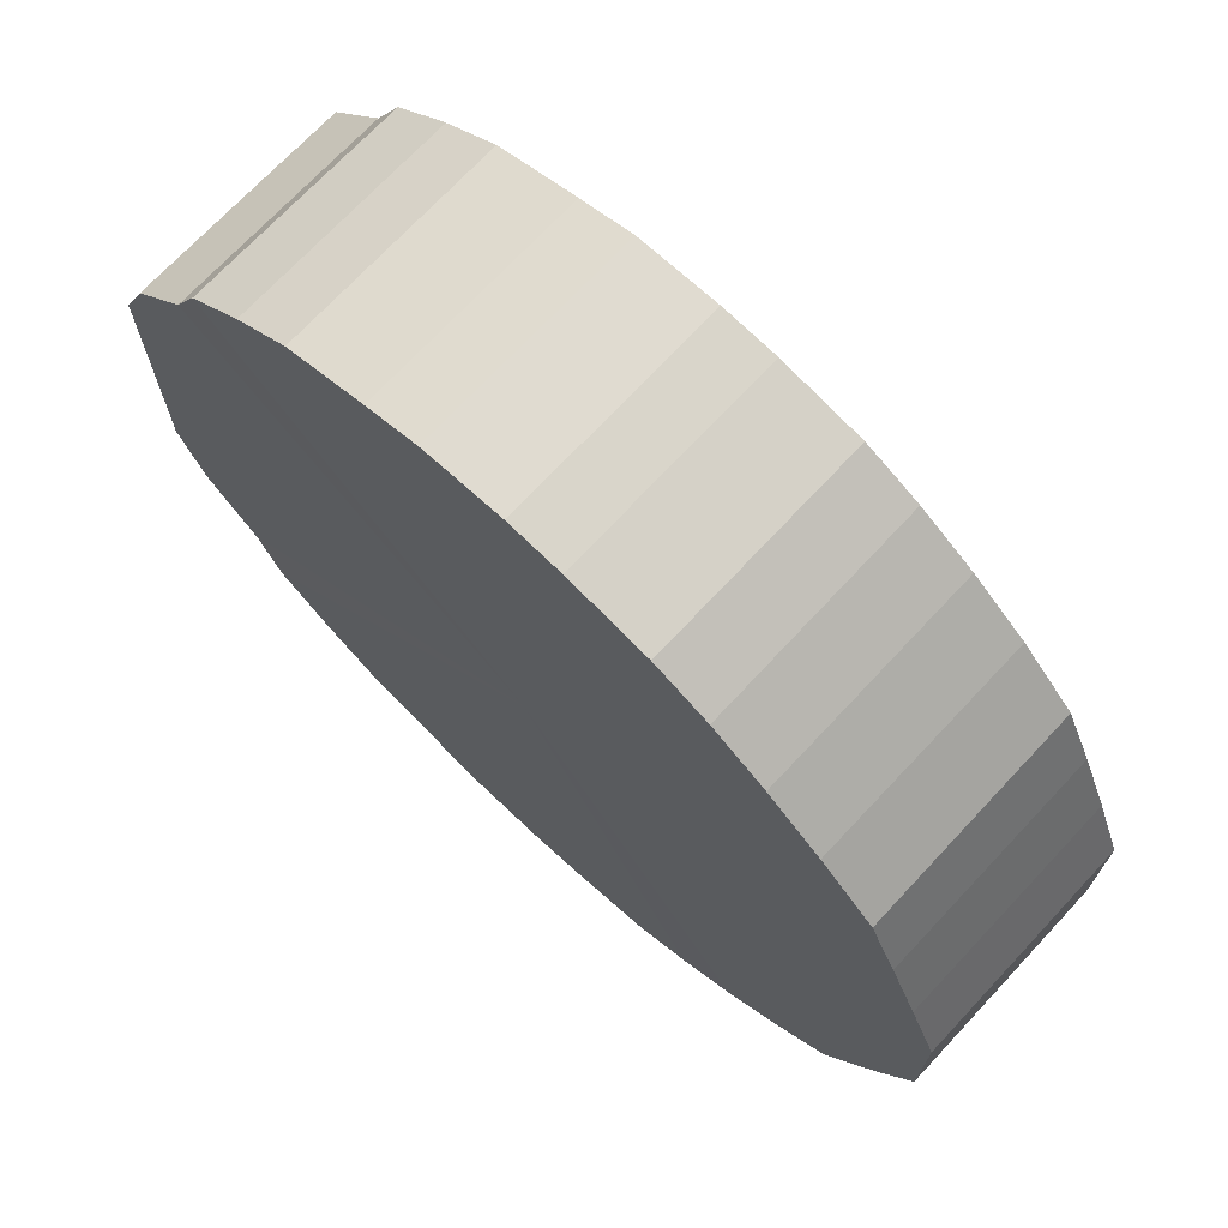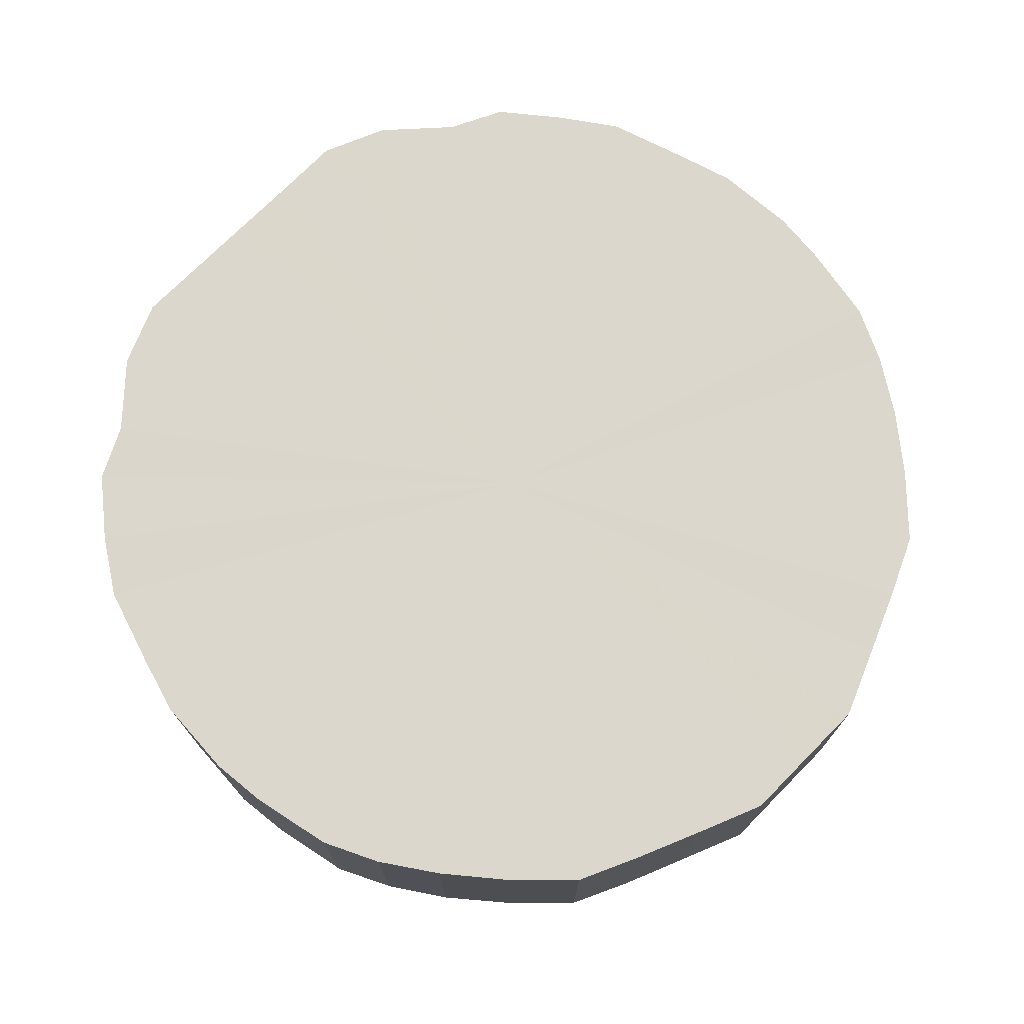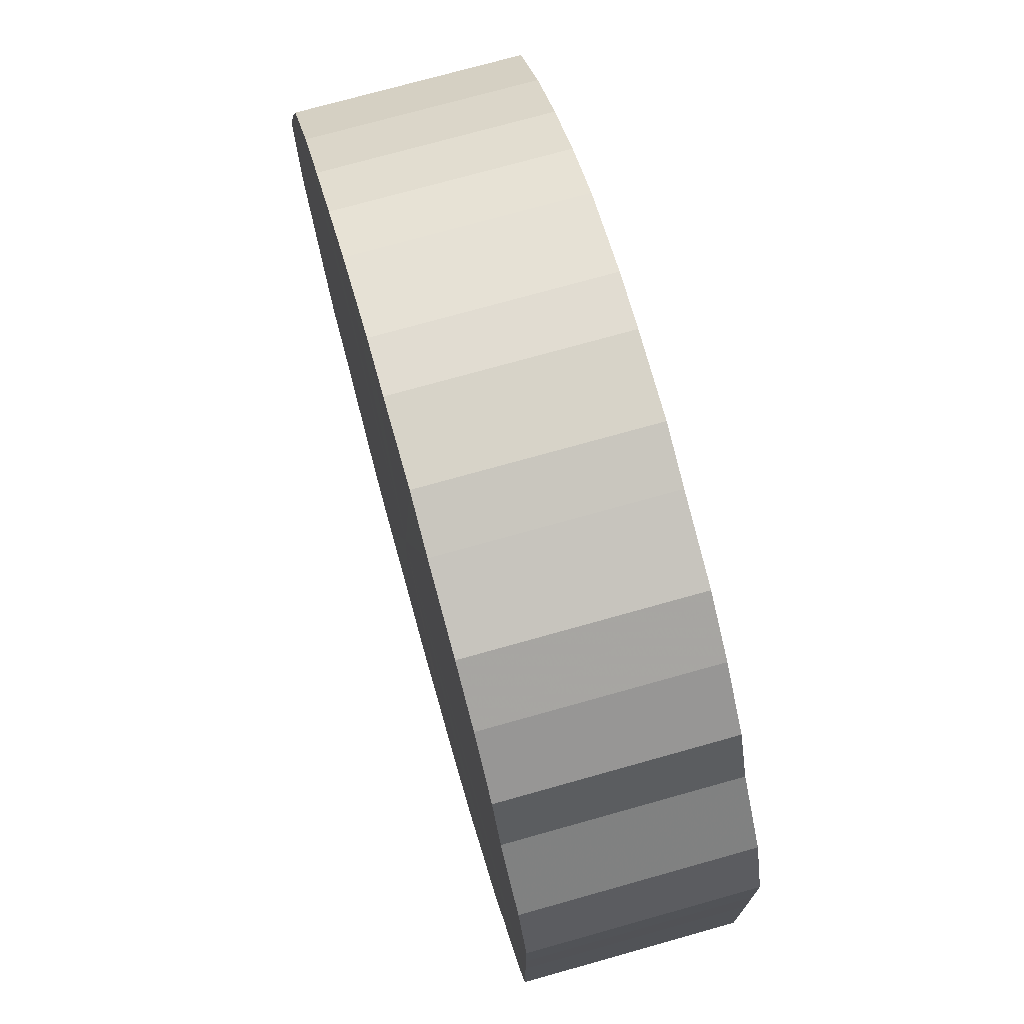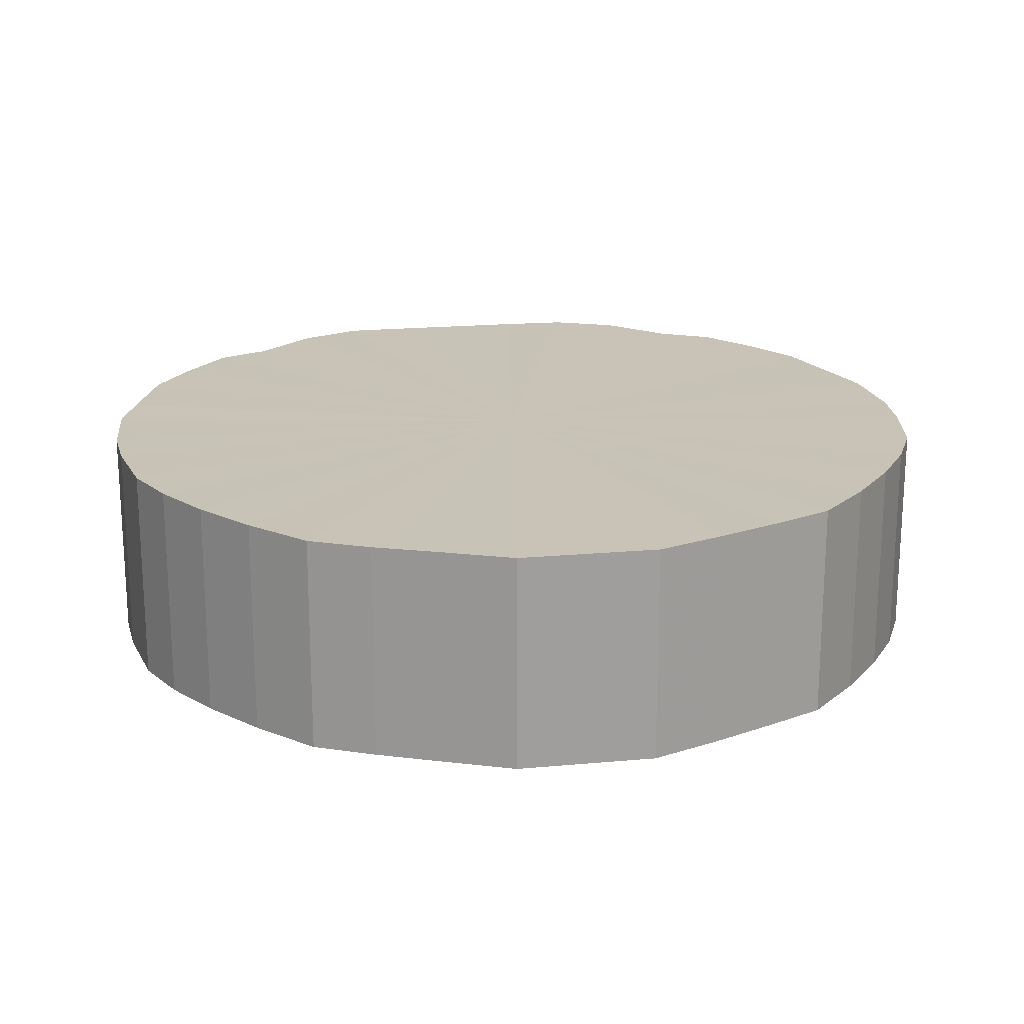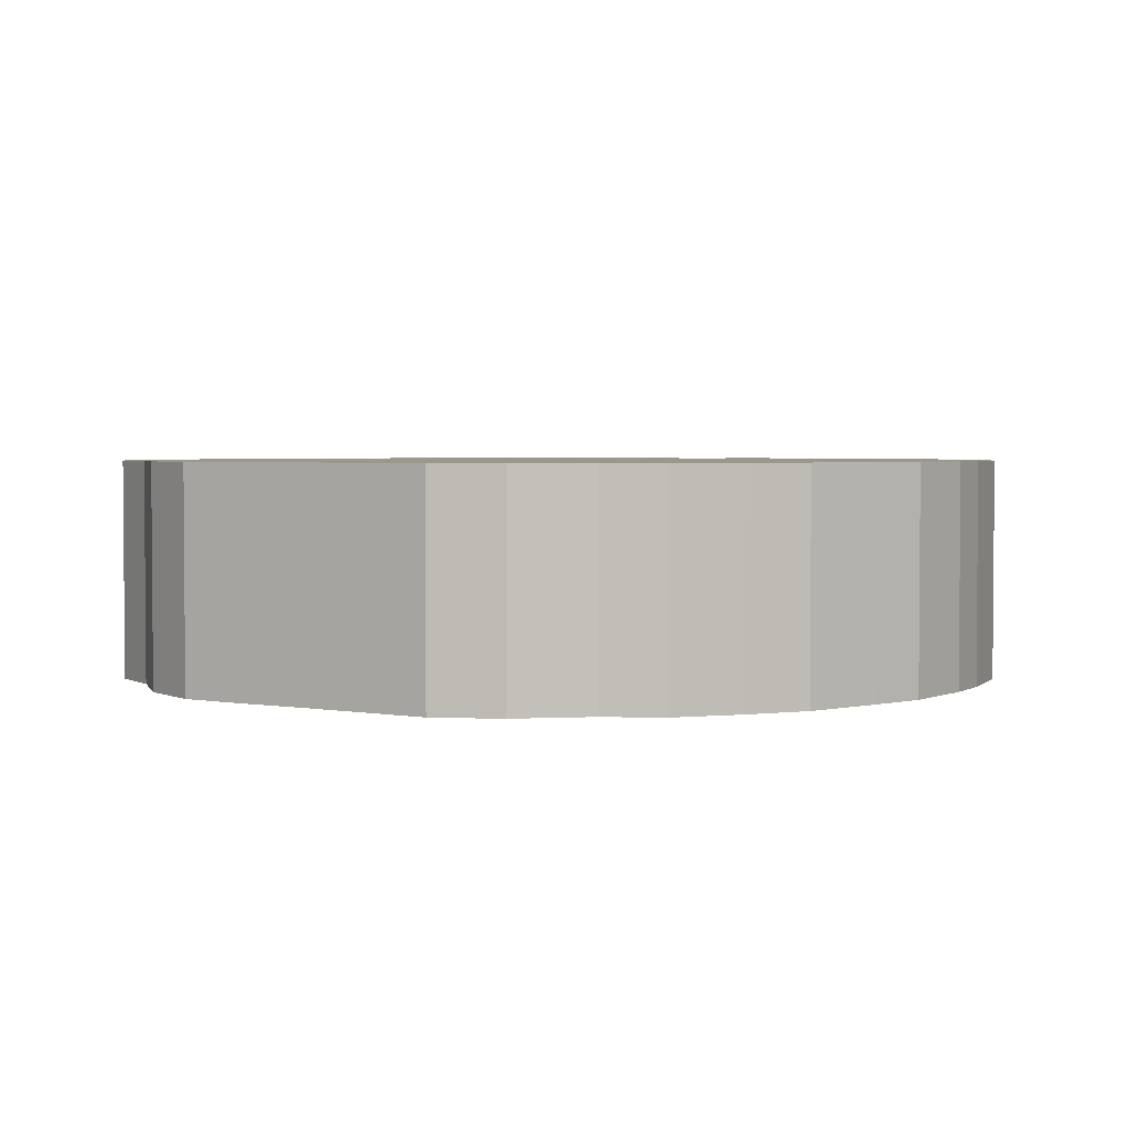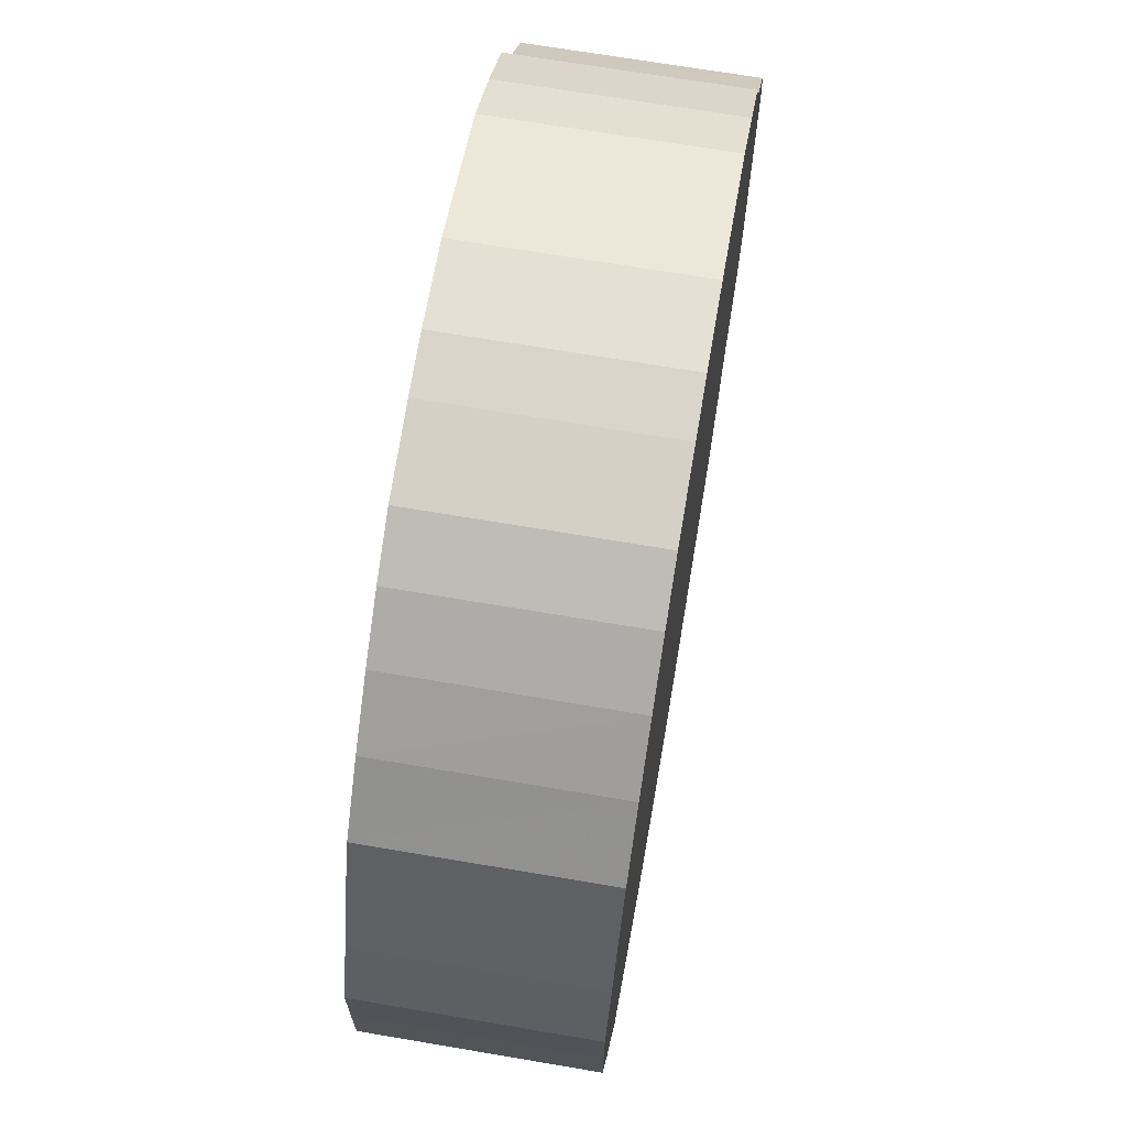
<metadata>
{"format":"obj","ext":"obj","renderer":"f3d","projection":"perspective","resolution":1024,"background":"white","views":[{"elev":71.6,"azim":-136.9,"up":"+Z"},{"elev":73.3,"azim":-135.4,"up":"+Y"},{"elev":73.8,"azim":74.3,"up":"+Z"},{"elev":19.4,"azim":-99.6,"up":"+Y"},{"elev":2.9,"azim":122.4,"up":"+Y"},{"elev":68.8,"azim":-80.3,"up":"+Z"}]}
</metadata>
<code>
o 29571
v 2223 1885 23.91
v 2223 1885 23.94
v 2223 1885 23.91
v 2223 1885 23.96
v 2223 1885 23.94
v 2223 1885 23.89
v 2223 1885 23.89
v 2223 1885 23.99
v 2223 1885 23.96
v 2223 1885 23.86
v 2223 1885 23.86
v 2223 1885 24.01
v 2223 1885 23.99
v 2223 1885 23.84
v 2223 1885 23.84
v 2223 1885 24.03
v 2223 1885 24.01
v 2223 1885 23.82
v 2223 1885 23.82
v 2223 1885 24.04
v 2223 1885 24.03
v 2223 1885 23.8
v 2223 1885 23.8
v 2223 1885 24.06
v 2223 1885 24.04
v 2223 1885 23.78
v 2223 1885 23.78
v 2223 1885 24.07
v 2223 1885 24.06
v 2223 1885 23.77
v 2223 1885 23.77
v 2223 1885 24.07
v 2223 1885 24.07
v 2223 1885 23.76
v 2223 1885 23.76
v 2224 1885 24.07
v 2223 1885 24.07
v 2223 1885 23.75
v 2223 1885 23.75
v 2224 1885 24.07
v 2224 1885 24.07
v 2224 1885 23.75
v 2224 1885 23.75
v 2224 1885 24.07
v 2224 1885 24.07
v 2224 1885 23.75
v 2224 1885 23.75
v 2224 1885 24.06
v 2224 1885 24.07
v 2224 1885 23.76
v 2224 1885 23.76
v 2224 1885 24.04
v 2224 1885 24.06
v 2224 1885 23.77
v 2224 1885 23.77
v 2224 1885 24.03
v 2224 1885 24.04
v 2224 1885 23.78
v 2224 1885 23.78
v 2224 1885 24.01
v 2224 1885 24.03
v 2224 1885 23.8
v 2224 1885 23.8
v 2224 1885 23.99
v 2224 1885 24.01
v 2224 1885 23.82
v 2224 1885 23.82
v 2224 1885 23.96
v 2224 1885 23.99
v 2224 1885 23.84
v 2224 1885 23.84
v 2224 1885 23.94
v 2224 1885 23.96
v 2224 1885 23.86
v 2224 1885 23.86
v 2224 1885 23.91
v 2224 1885 23.94
v 2224 1885 23.89
v 2224 1885 23.89
v 2224 1885 23.91
v 2223 1885 23.91
v 2223 1885 23.94
v 2223 1885 23.94
v 2223 1885 23.96
v 2223 1885 23.96
v 2223 1885 23.89
v 2223 1885 23.91
v 2223 1885 23.86
v 2223 1885 23.89
v 2223 1885 23.99
v 2223 1885 23.99
v 2223 1885 23.84
v 2223 1885 23.86
v 2223 1885 23.82
v 2223 1885 23.84
v 2223 1885 24.01
v 2223 1885 24.01
v 2223 1885 23.8
v 2223 1885 23.82
v 2223 1885 23.78
v 2223 1885 23.8
v 2223 1885 24.03
v 2223 1885 24.03
v 2223 1885 23.77
v 2223 1885 23.78
v 2223 1885 23.76
v 2223 1885 23.77
v 2223 1885 24.04
v 2223 1885 24.04
v 2223 1885 23.75
v 2223 1885 23.76
v 2224 1885 23.75
v 2223 1885 23.75
v 2223 1885 24.06
v 2223 1885 24.06
v 2224 1885 23.75
v 2224 1885 23.75
v 2224 1885 23.76
v 2224 1885 23.75
v 2223 1885 24.07
v 2223 1885 24.07
v 2224 1885 23.77
v 2224 1885 23.76
v 2224 1885 23.78
v 2224 1885 23.77
v 2223 1885 24.07
v 2223 1885 24.07
v 2224 1885 23.8
v 2224 1885 23.78
v 2224 1885 23.82
v 2224 1885 23.8
v 2224 1885 24.07
v 2224 1885 24.07
v 2224 1885 23.84
v 2224 1885 23.82
v 2224 1885 23.86
v 2224 1885 23.84
v 2224 1885 24.07
v 2224 1885 24.07
v 2224 1885 23.89
v 2224 1885 23.86
v 2224 1885 23.91
v 2224 1885 23.89
v 2224 1885 24.07
v 2224 1885 24.07
v 2224 1885 23.94
v 2224 1885 23.91
v 2224 1885 23.96
v 2224 1885 23.94
v 2224 1885 24.06
v 2224 1885 24.06
v 2224 1885 23.99
v 2224 1885 23.96
v 2224 1885 24.01
v 2224 1885 23.99
v 2224 1885 24.04
v 2224 1885 24.04
v 2224 1885 24.03
v 2224 1885 24.01
v 2224 1885 24.03
v 2224 1885 23.91
v 2223 1885 23.94
v 2223 1885 23.91
v 2223 1885 23.96
v 2223 1885 23.89
v 2223 1885 23.99
v 2223 1885 23.86
v 2223 1885 24.01
v 2223 1885 23.84
v 2223 1885 24.03
v 2223 1885 23.82
v 2223 1885 24.04
v 2223 1885 23.8
v 2223 1885 24.06
v 2223 1885 23.78
v 2223 1885 24.07
v 2223 1885 23.77
v 2223 1885 24.07
v 2223 1885 23.76
v 2224 1885 24.07
v 2223 1885 23.75
v 2224 1885 24.07
v 2224 1885 23.75
v 2224 1885 24.07
v 2224 1885 23.75
v 2224 1885 24.06
v 2224 1885 23.76
v 2224 1885 24.04
v 2224 1885 23.77
v 2224 1885 24.03
v 2224 1885 23.78
v 2224 1885 24.01
v 2224 1885 23.8
v 2224 1885 23.99
v 2224 1885 23.82
v 2224 1885 23.96
v 2224 1885 23.84
v 2224 1885 23.94
v 2224 1885 23.86
v 2224 1885 23.91
v 2224 1885 23.89
v 2224 1885 23.91
v 2223 1885 23.91
v 2223 1885 23.94
v 2223 1885 23.89
v 2223 1885 23.96
v 2223 1885 23.86
v 2223 1885 23.99
v 2223 1885 23.84
v 2223 1885 24.01
v 2223 1885 23.82
v 2223 1885 24.03
v 2223 1885 23.8
v 2223 1885 24.04
v 2223 1885 23.78
v 2223 1885 24.06
v 2223 1885 23.77
v 2223 1885 24.07
v 2223 1885 23.76
v 2223 1885 24.07
v 2223 1885 23.75
v 2224 1885 24.07
v 2224 1885 23.75
v 2224 1885 24.07
v 2224 1885 23.75
v 2224 1885 24.07
v 2224 1885 23.76
v 2224 1885 24.06
v 2224 1885 23.77
v 2224 1885 24.04
v 2224 1885 23.78
v 2224 1885 24.03
v 2224 1885 23.8
v 2224 1885 24.01
v 2224 1885 23.82
v 2224 1885 23.99
v 2224 1885 23.84
v 2224 1885 23.96
v 2224 1885 23.86
v 2224 1885 23.94
v 2224 1885 23.89
v 2224 1885 23.91
f 1 2 3
f 2 4 5
f 6 1 7
f 4 8 9
f 10 6 11
f 8 12 13
f 14 10 15
f 12 16 17
f 18 14 19
f 16 20 21
f 22 18 23
f 20 24 25
f 26 22 27
f 24 28 29
f 30 26 31
f 28 32 33
f 34 30 35
f 32 36 37
f 38 34 39
f 36 40 41
f 42 38 43
f 40 44 45
f 46 42 47
f 44 48 49
f 50 46 51
f 48 52 53
f 54 50 55
f 52 56 57
f 58 54 59
f 56 60 61
f 62 58 63
f 60 64 65
f 66 62 67
f 64 68 69
f 70 66 71
f 68 72 73
f 74 70 75
f 72 76 77
f 78 74 79
f 76 78 80
f 81 82 83
f 83 84 85
f 86 87 81
f 88 89 86
f 85 90 91
f 92 93 88
f 94 95 92
f 91 96 97
f 98 99 94
f 100 101 98
f 97 102 103
f 104 105 100
f 106 107 104
f 103 108 109
f 110 111 106
f 112 113 110
f 109 114 115
f 116 117 112
f 118 119 116
f 115 120 121
f 122 123 118
f 124 125 122
f 121 126 127
f 128 129 124
f 130 131 128
f 127 132 133
f 134 135 130
f 136 137 134
f 133 138 139
f 140 141 136
f 142 143 140
f 139 144 145
f 146 147 142
f 148 149 146
f 145 150 151
f 152 153 148
f 154 155 152
f 151 156 157
f 158 159 154
f 157 160 158
f 161 162 163
f 161 164 162
f 161 163 165
f 161 166 164
f 161 165 167
f 161 168 166
f 161 167 169
f 161 170 168
f 161 169 171
f 161 172 170
f 161 171 173
f 161 174 172
f 161 173 175
f 161 176 174
f 161 175 177
f 161 178 176
f 161 177 179
f 161 180 178
f 161 179 181
f 161 182 180
f 161 181 183
f 161 184 182
f 161 183 185
f 161 186 184
f 161 185 187
f 161 188 186
f 161 187 189
f 161 190 188
f 161 189 191
f 161 192 190
f 161 191 193
f 161 194 192
f 161 193 195
f 161 196 194
f 161 195 197
f 161 198 196
f 161 197 199
f 161 200 198
f 161 199 201
f 161 201 200
f 202 203 204
f 202 205 203
f 202 204 206
f 202 207 205
f 202 206 208
f 202 209 207
f 202 208 210
f 202 211 209
f 202 210 212
f 202 213 211
f 202 212 214
f 202 215 213
f 202 214 216
f 202 217 215
f 202 216 218
f 202 219 217
f 202 218 220
f 202 221 219
f 202 220 222
f 202 223 221
f 202 222 224
f 202 225 223
f 202 224 226
f 202 227 225
f 202 226 228
f 202 229 227
f 202 228 230
f 202 231 229
f 202 230 232
f 202 233 231
f 202 232 234
f 202 235 233
f 202 234 236
f 202 237 235
f 202 236 238
f 202 239 237
f 202 238 240
f 202 241 239
f 202 240 242
f 202 242 241

</code>
